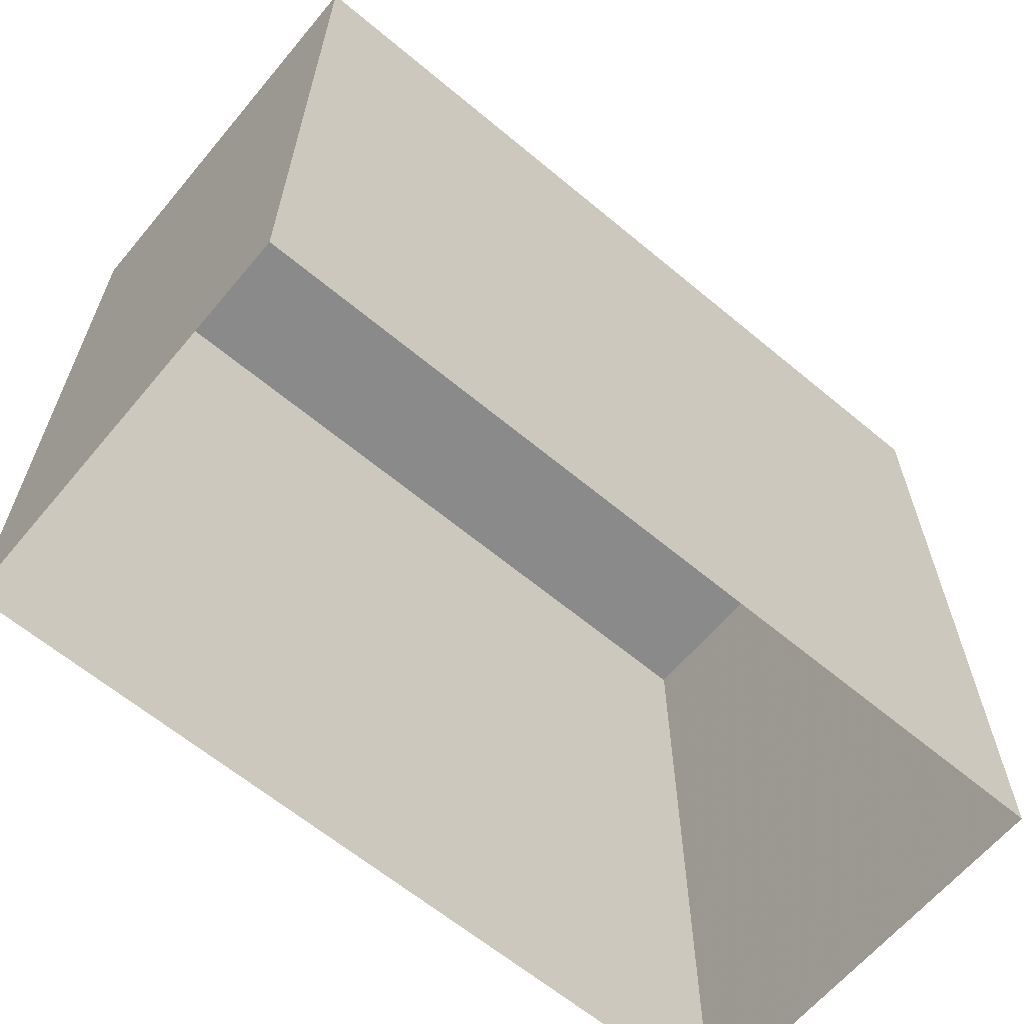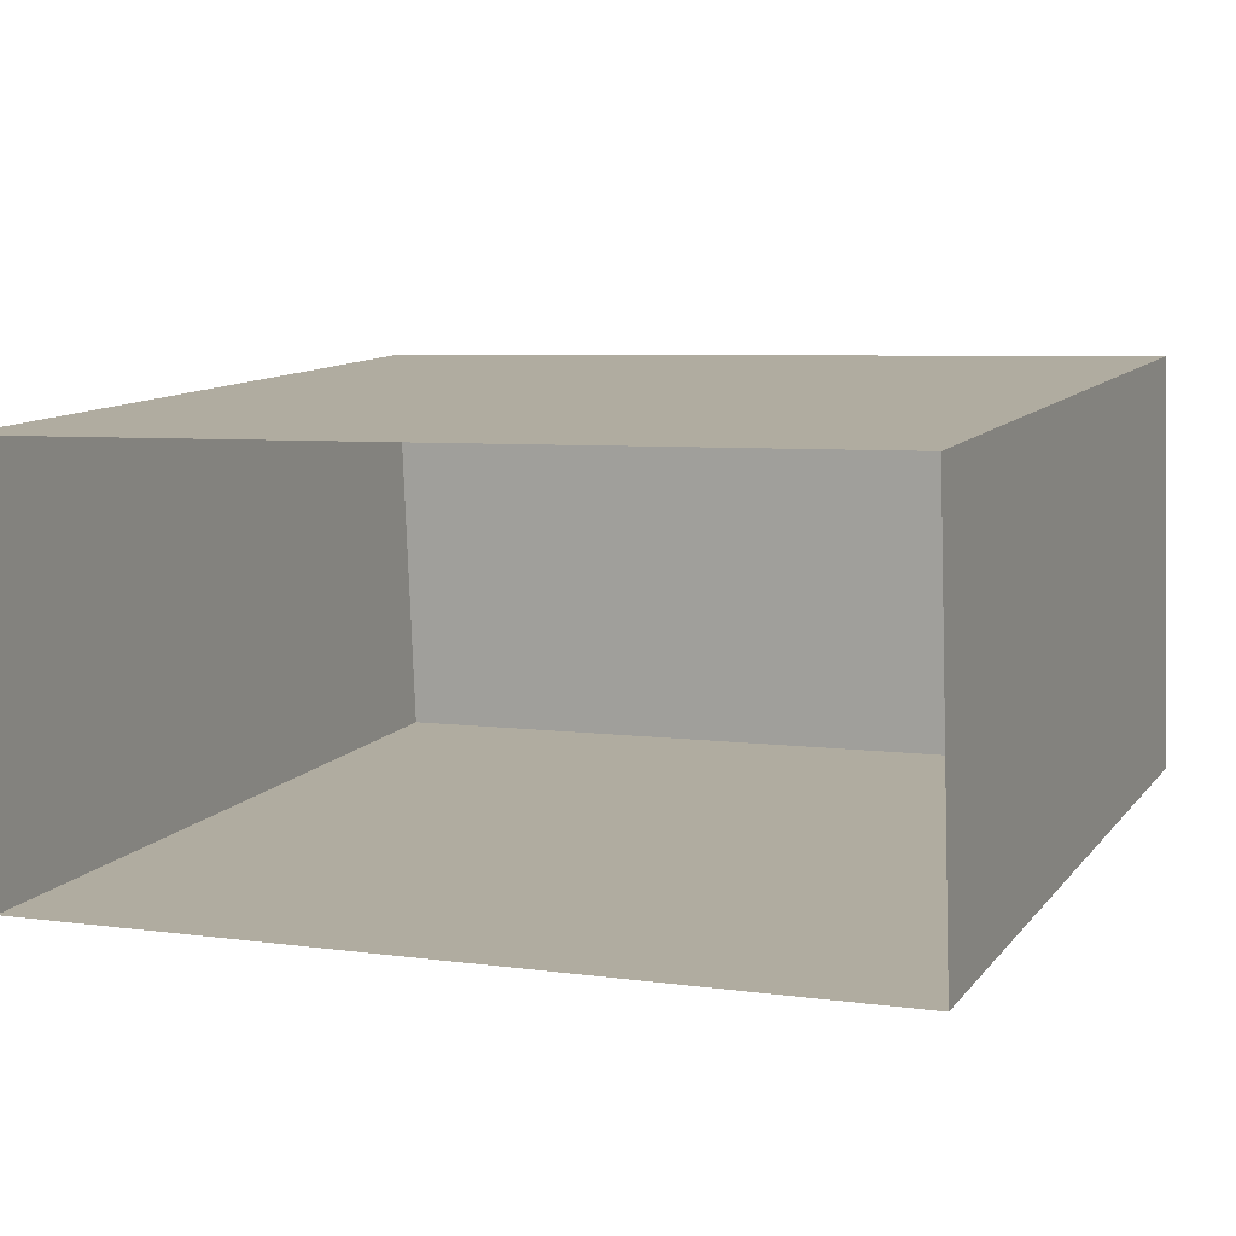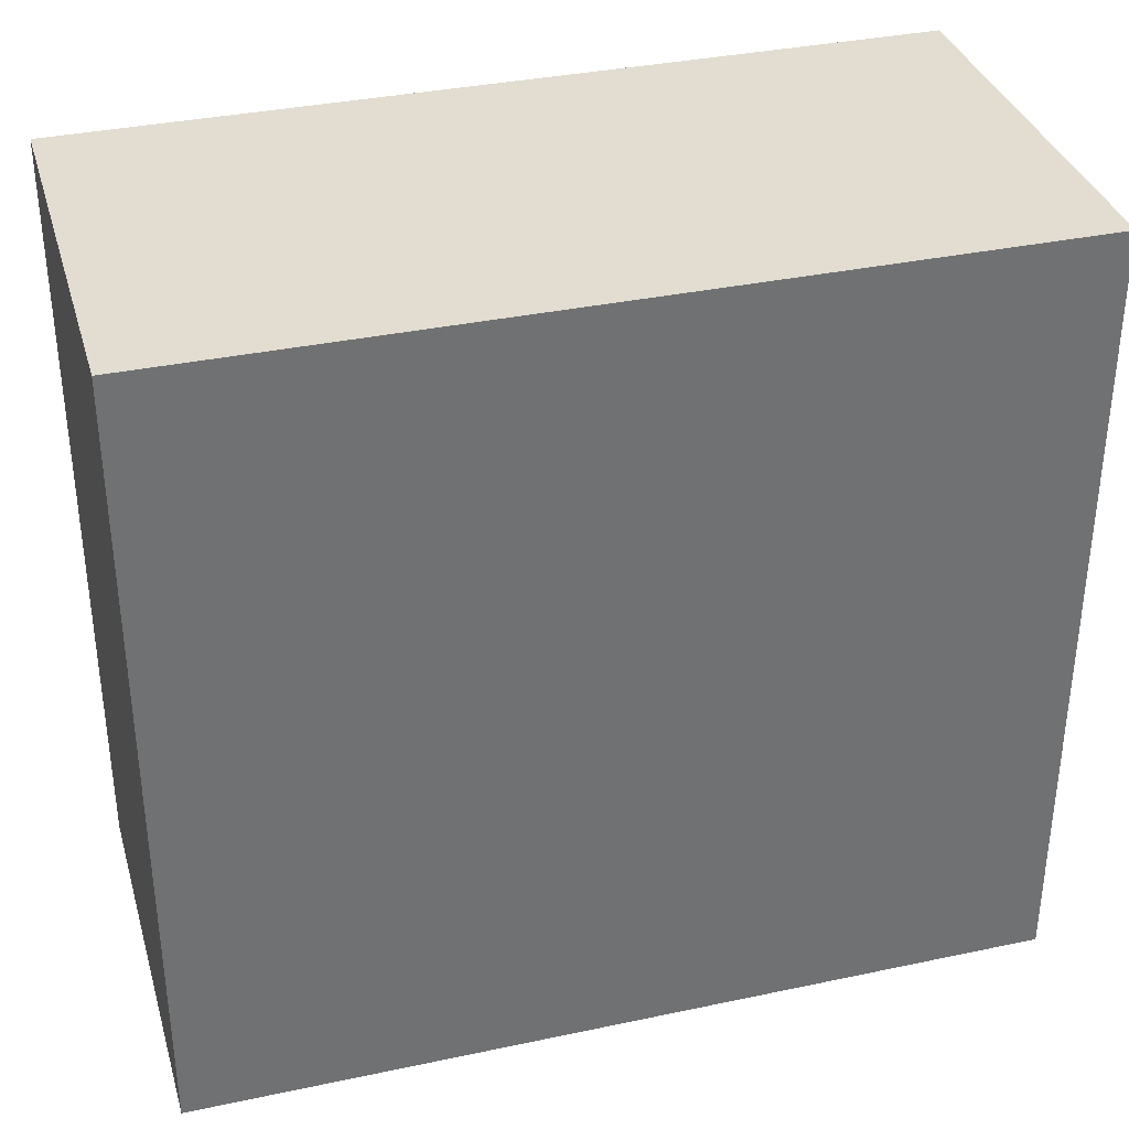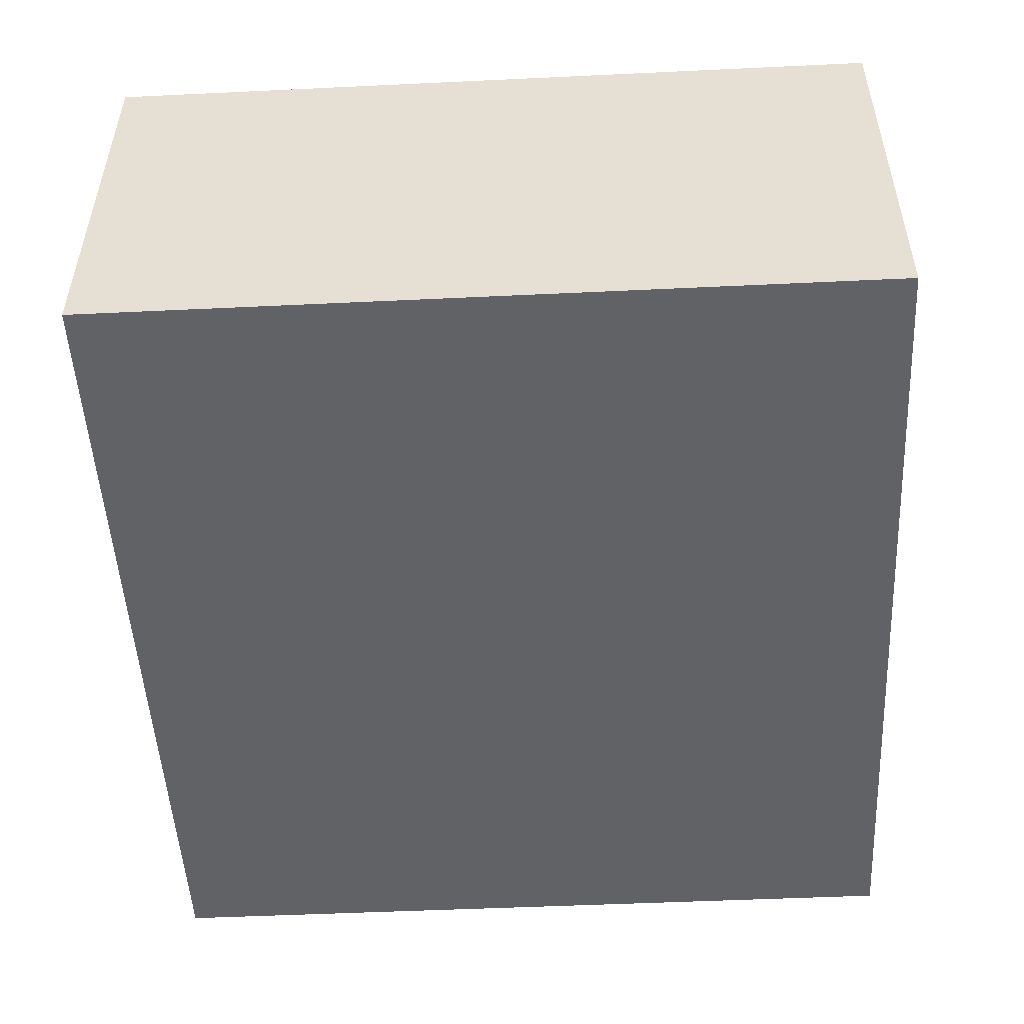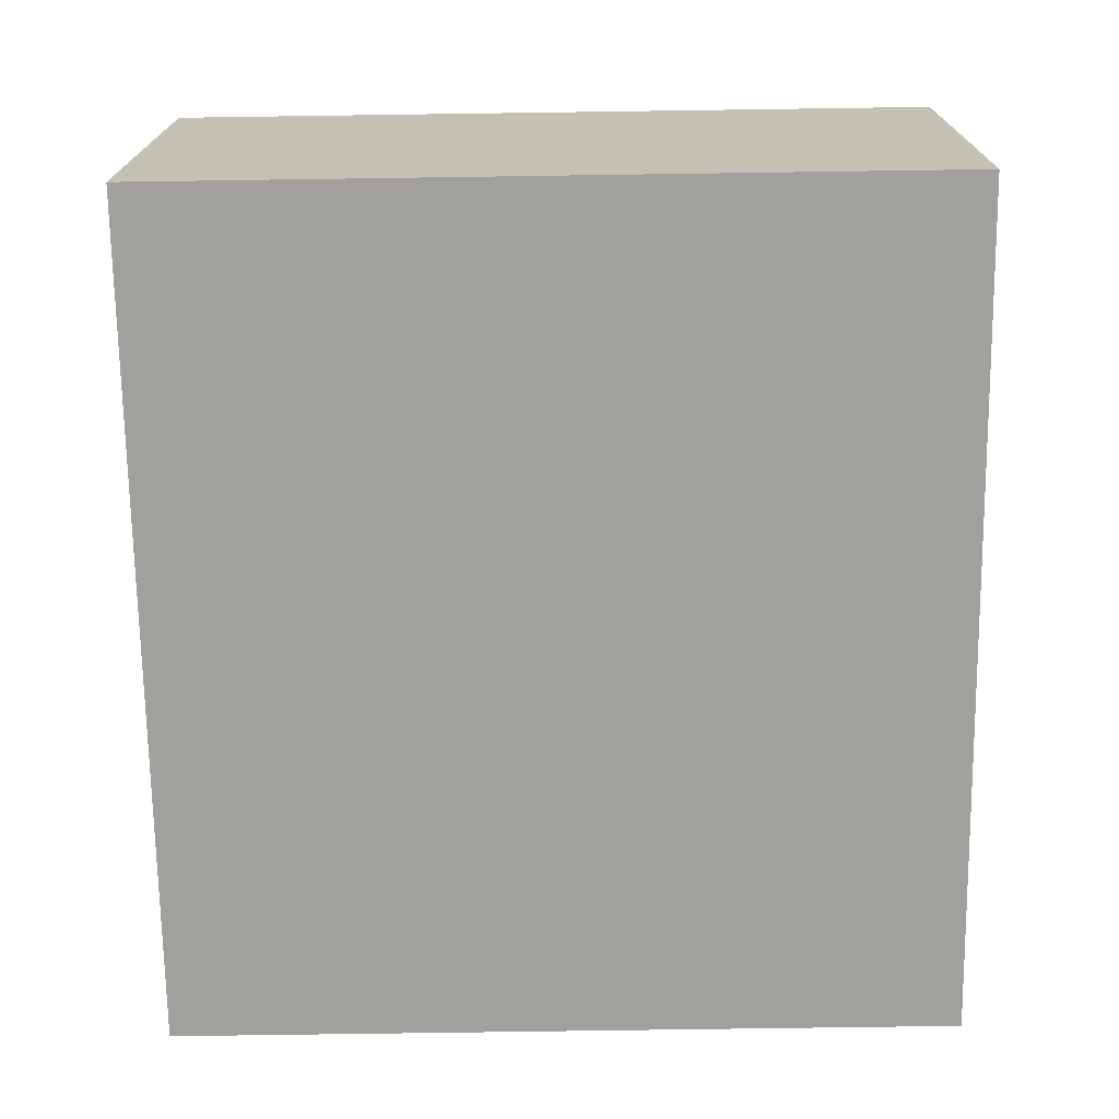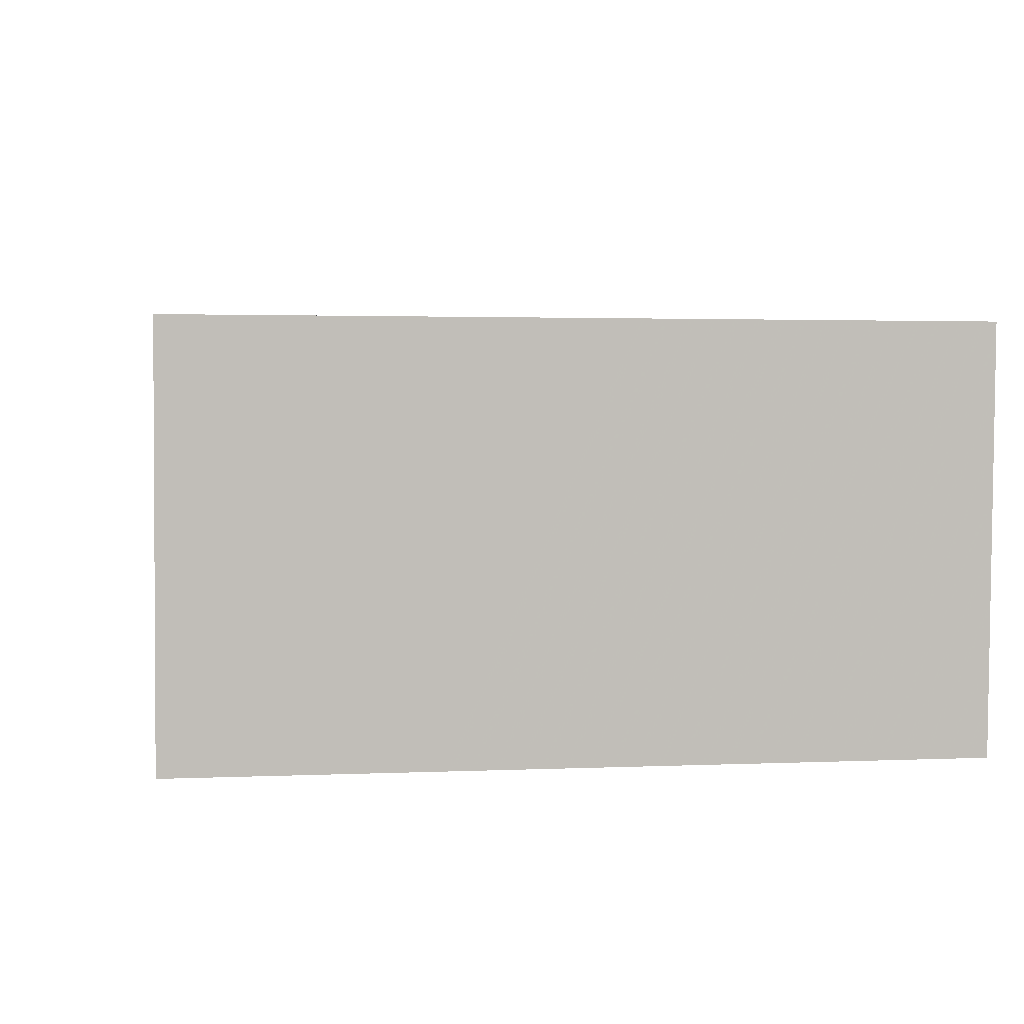
<metadata>
{"format":"obj","ext":"obj","renderer":"f3d","projection":"perspective","resolution":1024,"background":"white","views":[{"elev":-63.6,"azim":-42.1,"up":"+Z"},{"elev":11.1,"azim":-156.9,"up":"+Y"},{"elev":35.1,"azim":162.2,"up":"+Z"},{"elev":-48.6,"azim":-87.0,"up":"+Y"},{"elev":-69.7,"azim":-89.2,"up":"+Y"},{"elev":2.1,"azim":80.7,"up":"+Y"}]}
</metadata>
<code>
v -3.726e+05 -1.046e+05 27.54
v -3.726e+05 -1.046e+05 27.54
v -3.726e+05 -1.046e+05 27.54
v -3.726e+05 -1.046e+05 27.54
v -3.726e+05 -1.046e+05 40.17
v -3.726e+05 -1.046e+05 40.17
v -3.726e+05 -1.046e+05 40.17
v -3.726e+05 -1.046e+05 40.17
f 1 2 3
f 4 1 3
f 5 6 7
f 5 8 6
f 5 2 1
f 8 5 1
f 8 1 4
f 6 8 4
f 5 3 2
f 5 7 3
f 7 4 3
f 7 6 4

</code>
